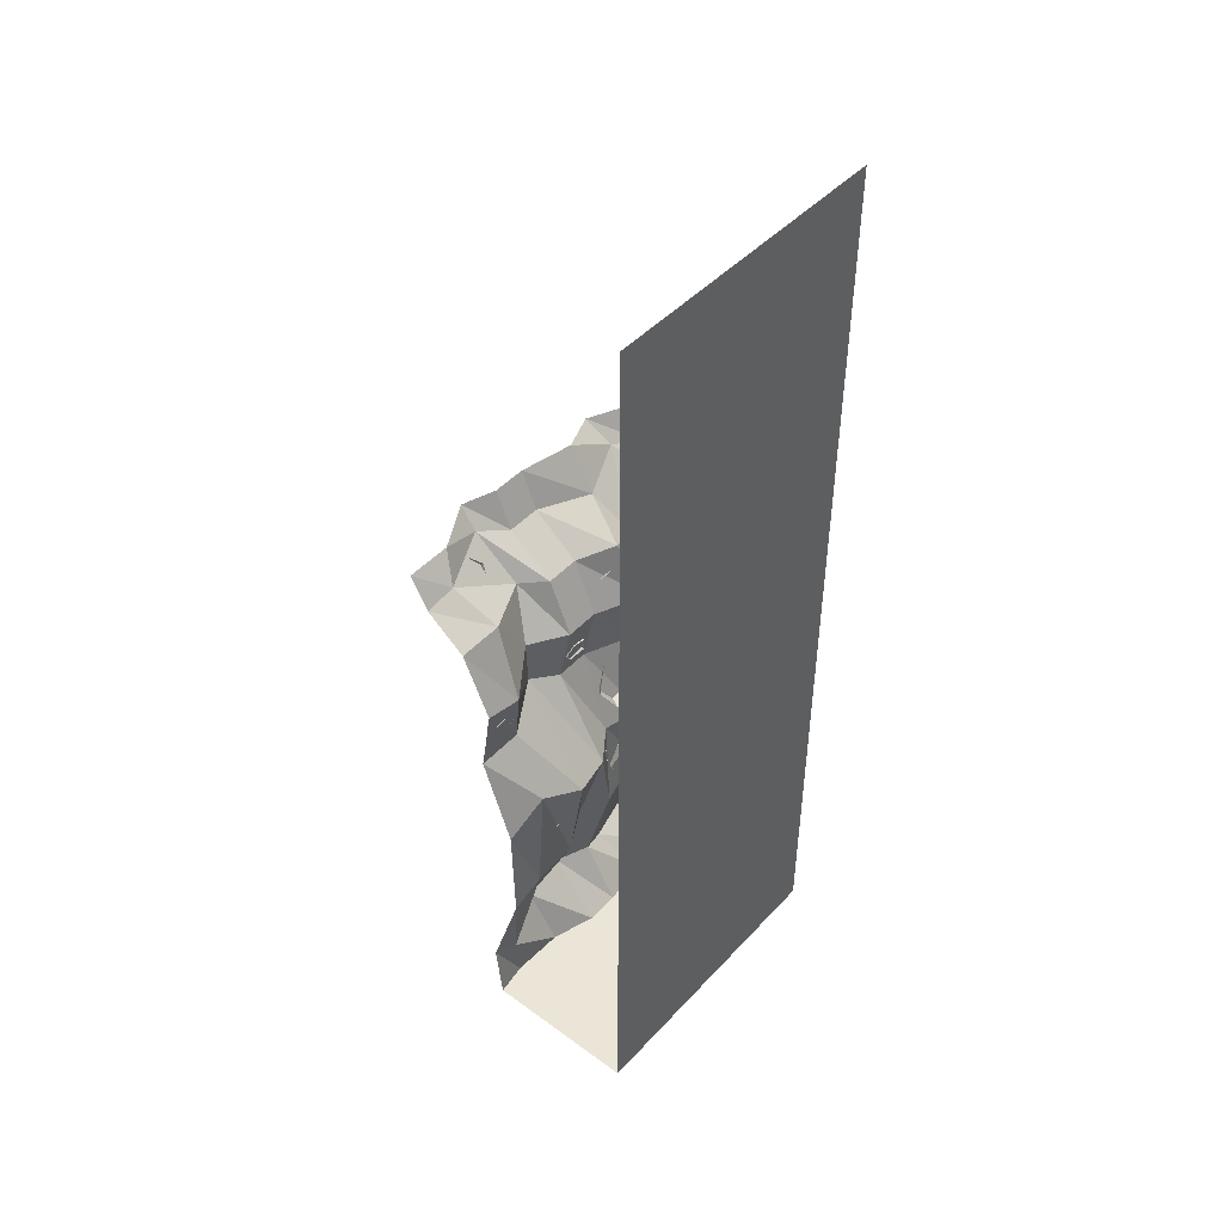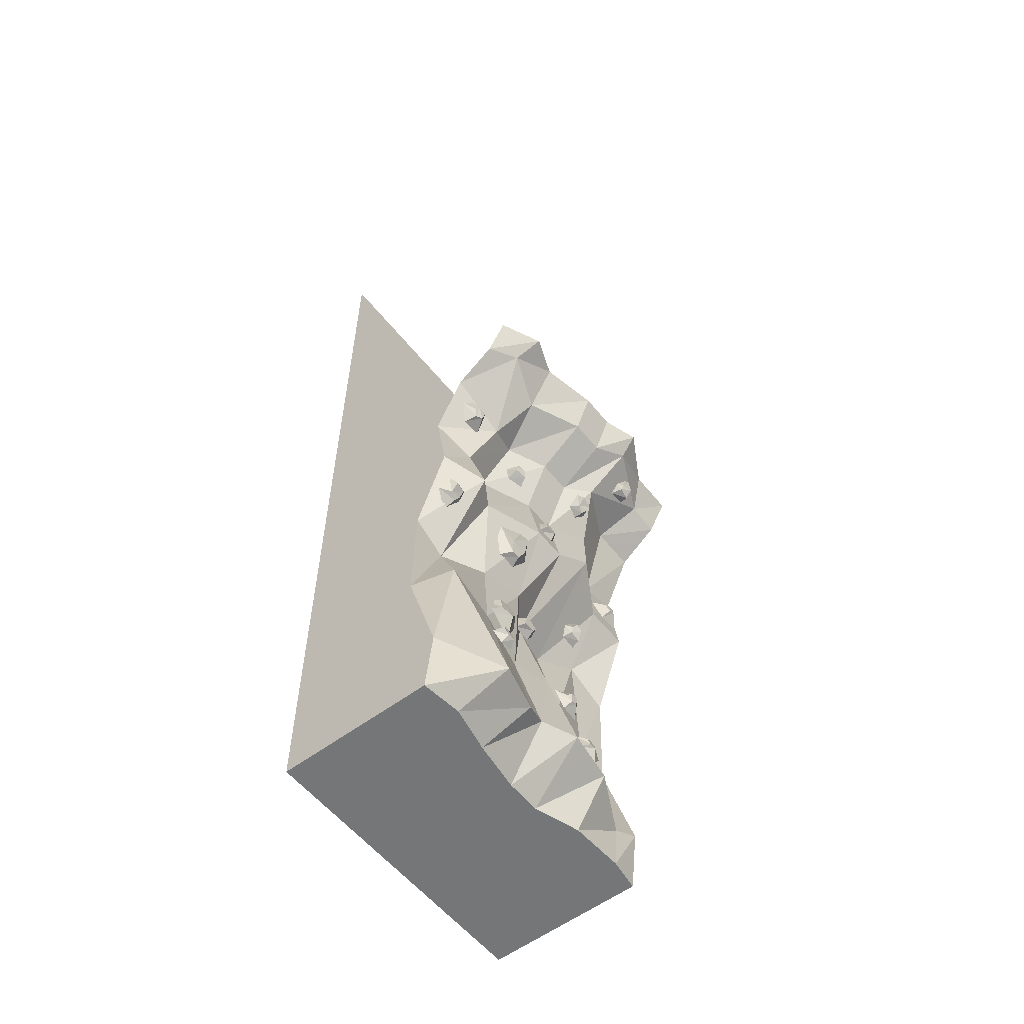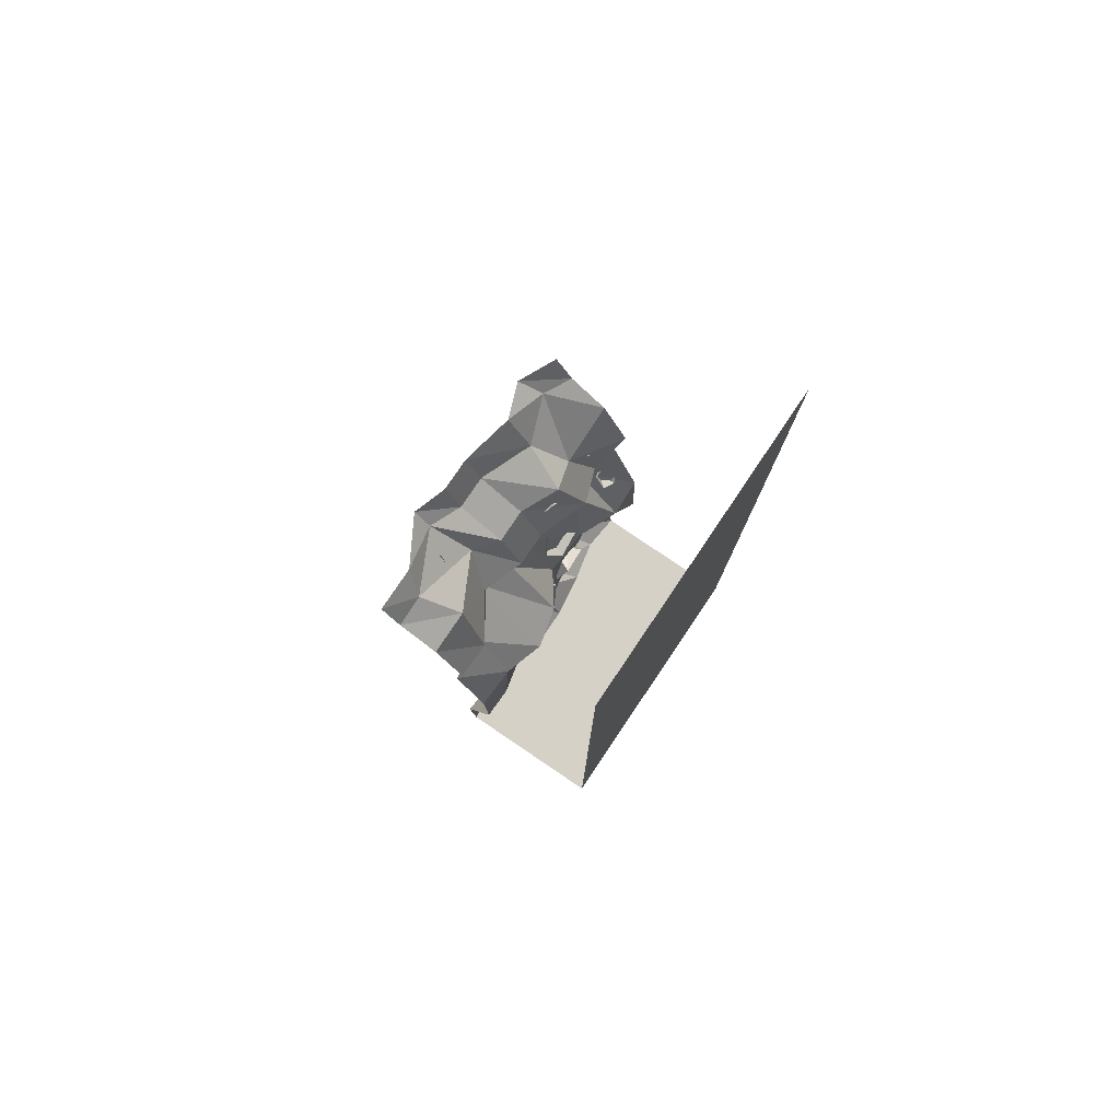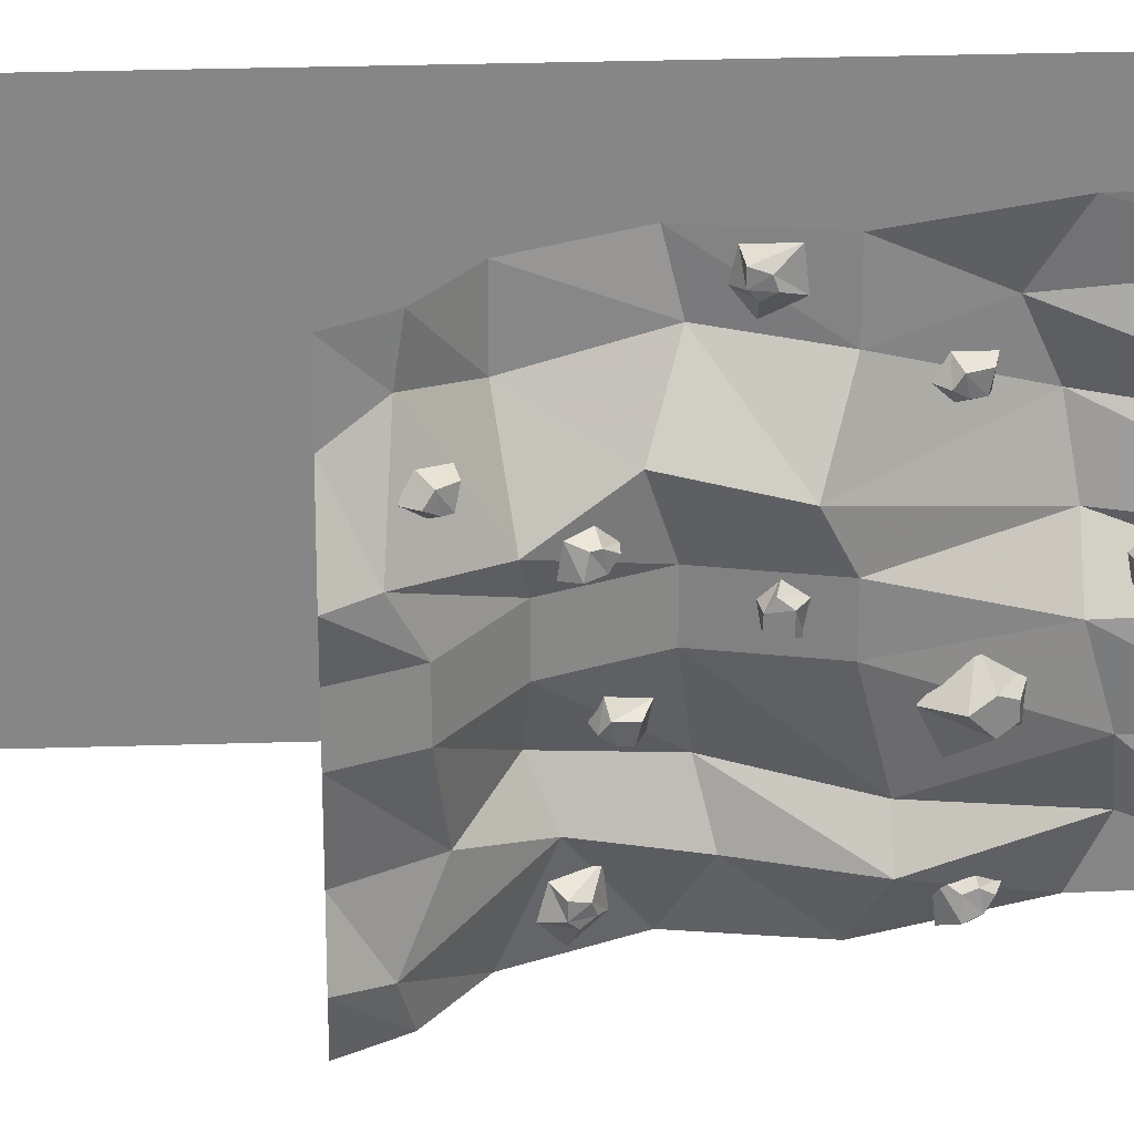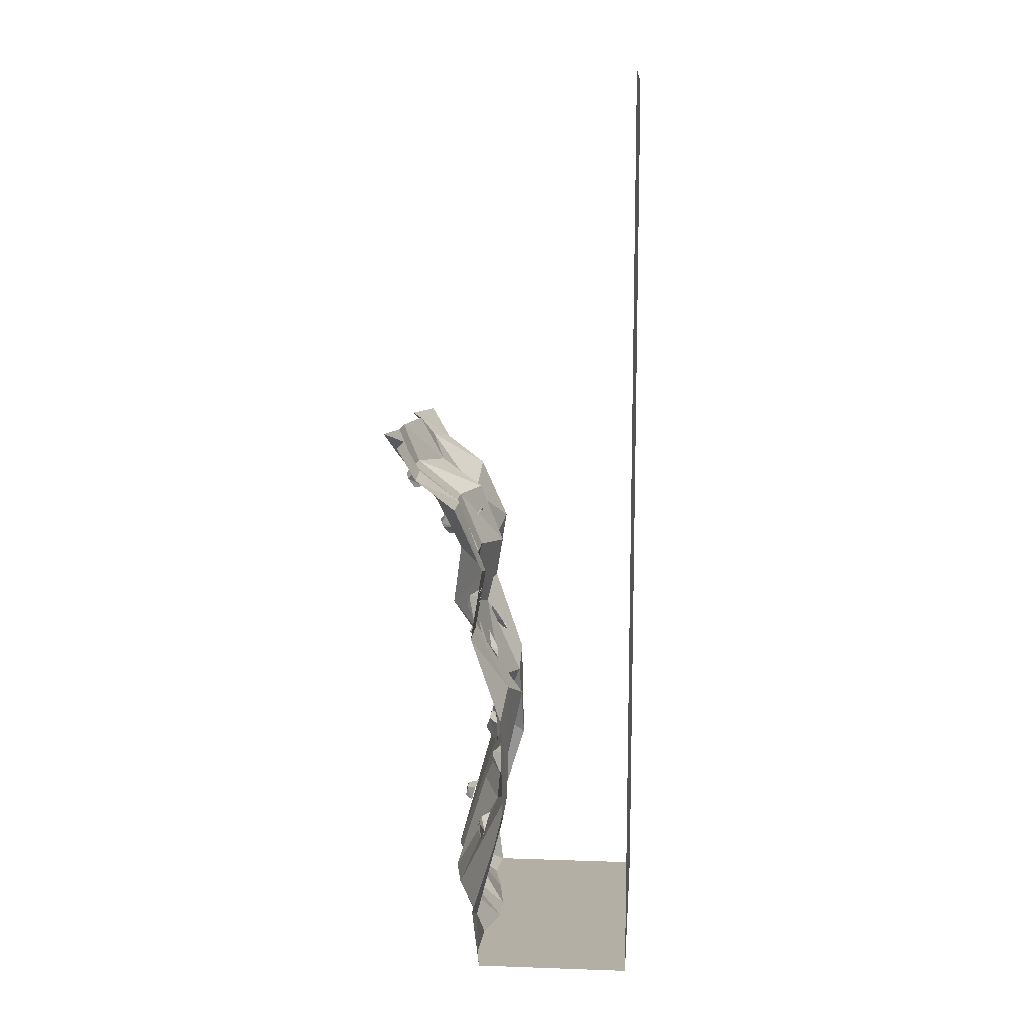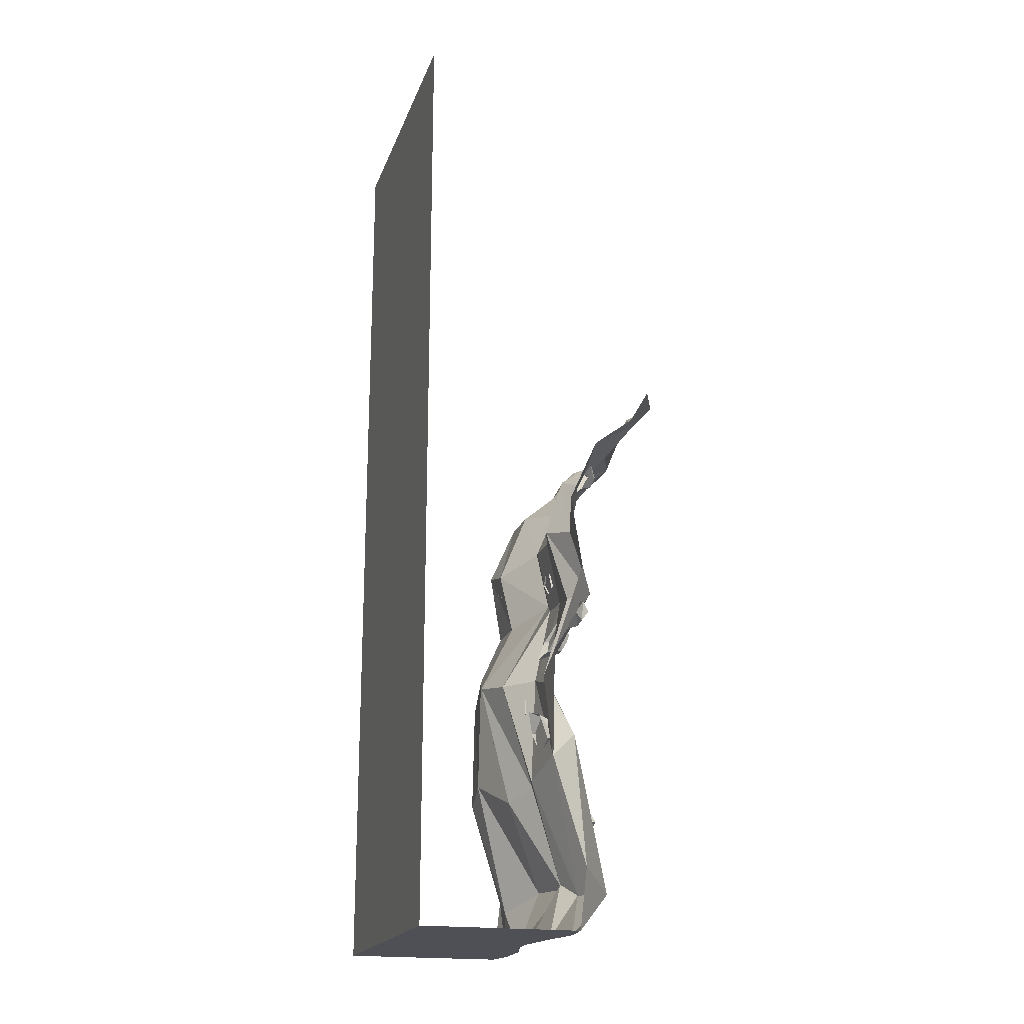
<metadata>
{"format":"obj","ext":"obj","renderer":"f3d","projection":"perspective","resolution":1024,"background":"white","views":[{"elev":45.8,"azim":39.9,"up":"+Y"},{"elev":-56.7,"azim":-141.9,"up":"+Y"},{"elev":79.5,"azim":34.0,"up":"+Y"},{"elev":28.0,"azim":-92.8,"up":"+Z"},{"elev":11.3,"azim":4.7,"up":"+Y"},{"elev":-19.4,"azim":163.5,"up":"+Y"}]}
</metadata>
<code>
v -0.04688 -0.6641 0.5
v -0.04688 -0.6641 0.3438
v 0.07031 -0.875 0.3594
v 0.05469 -0.9609 0.5
v 0.07031 -1.266 0.3906
v 0.0625 -1.32 0.5
v -0.03906 -1.719 0.4062
v -0.04688 -1.672 0.5
v -0.03906 -1.875 0.3906
v -0.02344 -1.875 0.5
v 0.5 -1.875 0.5
v -0.03125 -1.875 0.2109
v 0.01562 -1.875 0.0625
v 0.5 -1.875 -0.5
v 0.5 1.25 -0.5
v 0.5 1.25 0.5
v -0.1406 -0.6094 0.1797
v 0.1094 -0.9375 0.2109
v 0.01562 -1.359 0.1719
v -0.1172 -1.664 0.2422
v -0.1094 -0.6641 0.0625
v 0.07031 -0.9609 0.0625
v -0.03906 -1.32 0.0625
v -0.1484 -1.672 0.0625
v -0.1094 -0.6641 -0.05469
v -0.01562 -0.9609 -0.05469
v 0 -1.32 -0.05469
v -0.1016 -1.672 -0.05469
v 0.01562 -1.875 -0.05469
v -0.007812 -1.875 -0.2188
v -0.03906 -1.875 -0.3672
v -0.02344 -1.875 -0.5
v -0.1797 -1.734 -0.3125
v -0.04688 -1.672 -0.5
v -0.03906 -1.227 -0.4141
v 0.0625 -1.32 -0.5
v 0.05469 -1.023 -0.375
v 0.05469 -0.9609 -0.5
v -0.1172 -0.7188 -0.3672
v -0.04688 -0.6641 -0.5
v -0.04688 -0.5 -0.3672
v -0.007812 -0.4219 -0.5
v -0.1094 -0.2969 -0.2969
v -0.1016 -0.2109 -0.5
v -0.2812 -0.08594 -0.3984
v -0.2344 -0.1094 -0.5
v -0.3594 0 -0.3672
v -0.2969 0 -0.5
v -0.0625 -0.7188 -0.2812
v -0.007812 -1.008 -0.2266
v -0.02344 -1.258 -0.2266
v -0.1328 -1.719 -0.1484
v -0.007812 -0.4219 0.5
v -0.007812 -0.4531 0.3672
v -0.1094 -0.3984 0.2188
v -0.0625 -0.4453 0.0625
v -0.0625 -0.4453 -0.05469
v 0 -0.4688 -0.2422
v -0.07812 -0.25 -0.1875
v -0.2266 -0.1562 -0.2422
v -0.3125 0 -0.2422
v -0.1016 -0.2109 0.5
v -0.1016 -0.2109 0.3438
v -0.2031 -0.2422 0.1484
v -0.1406 -0.2578 0.0625
v -0.1406 -0.2578 -0.05469
v -0.2969 -0.1328 -0.05469
v -0.3516 0 -0.05469
v -0.2344 -0.1094 0.5
v -0.2344 -0.09375 0.3906
v -0.3359 -0.07812 0.1797
v -0.2969 -0.1328 0.0625
v -0.3516 0 0.0625
v -0.2969 0 0.5
v -0.2969 0 0.3438
v -0.3906 0 0.1797
v -0.03906 -1.141 -0.1016
v -0.03125 -1.109 -0.125
v -0.03906 -1.133 -0.1797
v -0.04688 -1.18 -0.1797
v -0.05469 -1.188 -0.1328
v -0.01562 -1.234 -0.1094
v 0 -1.156 -0.0625
v 0.02344 -1.086 -0.1016
v 0.01562 -1.117 -0.2031
v -0.007812 -1.203 -0.2188
v -0.09375 -0.8438 -0.1797
v -0.07812 -0.875 -0.1641
v -0.07812 -0.875 -0.1328
v -0.09375 -0.8438 -0.1172
v -0.1172 -0.8047 -0.1328
v -0.08594 -0.7422 -0.1328
v -0.07031 -0.7812 -0.2188
v -0.01562 -0.8906 -0.2031
v -0.007812 -0.8984 -0.1094
v -0.04688 -0.8203 -0.0625
v -0.05469 -0.8438 -0.4609
v -0.04688 -0.8594 -0.4375
v -0.05469 -0.8359 -0.4219
v -0.07031 -0.8125 -0.4219
v -0.07812 -0.8125 -0.4609
v -0.05469 -0.7812 -0.4766
v -0.02344 -0.8281 -0.4922
v 0 -0.875 -0.4375
v -0.01562 -0.8281 -0.3906
v -0.05469 -0.7734 -0.3984
v -0.03906 -1.406 0.2734
v -0.04688 -1.43 0.2812
v -0.04688 -1.43 0.3047
v -0.03906 -1.406 0.3125
v -0.03125 -1.383 0.3047
v 0 -1.367 0.3047
v -0.007812 -1.391 0.25
v -0.02344 -1.453 0.25
v -0.03125 -1.469 0.3203
v -0.01562 -1.414 0.3672
v -0.05469 -0.5234 0.4297
v -0.05469 -0.5391 0.4141
v -0.0625 -0.5625 0.4297
v -0.0625 -0.5547 0.4531
v -0.05469 -0.5234 0.4609
v -0.02344 -0.5156 0.4766
v -0.01562 -0.5 0.4219
v -0.02344 -0.5391 0.375
v -0.03906 -0.6016 0.4141
v -0.03906 -0.5938 0.4844
v 0.007812 -1.148 0.2656
v 0.01562 -1.164 0.25
v 0.007812 -1.188 0.2656
v 0.007812 -1.18 0.2891
v 0.007812 -1.148 0.2969
v 0.04688 -1.133 0.3125
v 0.04688 -1.117 0.2578
v 0.03906 -1.156 0.2109
v 0.03125 -1.219 0.25
v 0.03906 -1.211 0.3203
v -0.1719 -0.3516 0.1094
v -0.1641 -0.3672 0.1328
v -0.1797 -0.3438 0.1484
v -0.1875 -0.3281 0.1484
v -0.1953 -0.3203 0.1094
v -0.1719 -0.2891 0.1016
v -0.1406 -0.3438 0.09375
v -0.1328 -0.3672 0.1328
v -0.1484 -0.3359 0.1641
v -0.1719 -0.2969 0.1562
v -0.01562 -1.07 0.02344
v -0.01562 -1.047 0.03906
v -0.01562 -1.031 0.01562
v -0.01562 -1.031 -0.007812
v -0.01562 -1.07 -0.01562
v 0.01562 -1.078 -0.03125
v 0.01562 -1.086 0.03125
v 0.01562 -1.047 0.05469
v 0.01562 -1.016 0.02344
v 0.01562 -1.023 -0.02344
v -0.1172 -0.5859 0.02344
v -0.1094 -0.5625 0.03906
v -0.1094 -0.5469 0.01562
v -0.1094 -0.5469 -0.007812
v -0.1172 -0.5859 -0.01562
v -0.08594 -0.6016 -0.03125
v -0.09375 -0.6094 0.03125
v -0.08594 -0.5703 0.05469
v -0.07812 -0.5391 0.02344
v -0.07812 -0.5469 -0.02344
v -0.2891 -0.1406 0.2891
v -0.2969 -0.125 0.2656
v -0.2812 -0.1484 0.25
v -0.2734 -0.1641 0.25
v -0.2656 -0.1719 0.2891
v -0.2344 -0.1641 0.2969
v -0.2656 -0.1172 0.3047
v -0.2812 -0.09375 0.2656
v -0.2578 -0.125 0.2344
v -0.2344 -0.1641 0.2422
v -0.1094 -0.3594 -0.1328
v -0.1016 -0.3438 -0.1562
v -0.1016 -0.3672 -0.1719
v -0.1016 -0.3906 -0.1719
v -0.1094 -0.3984 -0.1328
v -0.07812 -0.4141 -0.1172
v -0.08594 -0.3516 -0.1094
v -0.07031 -0.3281 -0.1484
v -0.0625 -0.3594 -0.1797
v -0.0625 -0.4062 -0.1719
v -0.02344 -0.7969 0.2969
v -0.02344 -0.7812 0.2734
v -0.01562 -0.8047 0.2578
v -0.007812 -0.8281 0.2578
v -0.007812 -0.8359 0.2969
v 0.02344 -0.8438 0.3047
v 0.007812 -0.7812 0.3125
v 0 -0.7578 0.2734
v 0.007812 -0.7891 0.2422
v 0.02344 -0.8359 0.25
v -0.1406 -1.469 -0.2812
v -0.1484 -1.492 -0.2969
v -0.1484 -1.508 -0.2734
v -0.1484 -1.508 -0.25
v -0.1406 -1.477 -0.2422
v -0.1094 -1.469 -0.2266
v -0.1016 -1.461 -0.2891
v -0.1172 -1.5 -0.3125
v -0.125 -1.531 -0.2812
v -0.125 -1.523 -0.2344
v -0.125 -0.3047 -0.4141
v -0.1172 -0.3203 -0.4297
v -0.1094 -0.3438 -0.4141
v -0.1172 -0.3359 -0.3906
v -0.125 -0.3047 -0.3828
v -0.1016 -0.2812 -0.3672
v -0.1094 -0.2656 -0.4219
v -0.09375 -0.3047 -0.4688
v -0.07031 -0.3594 -0.4297
v -0.07031 -0.3516 -0.3594
f 1 2 3
f 1 3 4
f 2 17 18
f 2 18 3
f 17 21 22
f 17 22 18
f 21 25 26
f 21 26 22
f 38 37 39
f 38 39 40
f 25 49 50
f 25 50 26
f 49 39 37
f 49 37 50
f 4 3 5
f 4 5 6
f 3 18 19
f 3 19 5
f 18 22 23
f 18 23 19
f 22 26 27
f 22 27 23
f 36 35 37
f 36 37 38
f 40 39 41
f 40 41 42
f 26 50 51
f 26 51 27
f 50 37 35
f 50 35 51
f 2 1 53
f 2 53 54
f 2 54 17
f 17 54 55
f 17 55 21
f 21 55 56
f 21 56 25
f 25 56 57
f 25 57 49
f 49 57 58
f 49 58 39
f 39 58 41
f 6 5 7
f 6 7 8
f 5 19 20
f 5 20 7
f 19 23 24
f 19 24 20
f 23 27 28
f 23 28 24
f 34 33 35
f 34 35 36
f 42 41 43
f 42 43 44
f 27 51 52
f 27 52 28
f 51 35 33
f 51 33 52
f 41 58 59
f 41 59 43
f 54 53 62
f 54 62 63
f 54 63 55
f 55 63 64
f 55 64 56
f 56 64 65
f 56 65 57
f 57 65 66
f 57 66 58
f 58 66 59
f 8 7 9
f 8 9 10
f 7 20 12
f 7 12 9
f 20 24 13
f 20 13 12
f 24 28 29
f 24 29 13
f 32 31 33
f 32 33 34
f 44 43 45
f 44 45 46
f 28 52 30
f 28 30 29
f 52 33 31
f 52 31 30
f 43 59 60
f 43 60 45
f 59 66 67
f 59 67 60
f 63 62 69
f 63 69 70
f 63 70 64
f 64 70 71
f 64 71 65
f 65 71 72
f 65 72 66
f 66 72 67
f 10 9 11
f 11 9 12
f 11 12 13
f 11 13 14
f 13 29 14
f 14 29 30
f 14 30 31
f 14 31 32
f 46 45 47
f 46 47 48
f 45 60 61
f 45 61 47
f 60 67 68
f 60 68 61
f 67 72 73
f 67 73 68
f 70 69 74
f 70 74 75
f 70 75 71
f 71 75 76
f 71 76 72
f 72 76 73
f 77 78 79
f 77 79 80
f 77 80 81
f 77 81 82
f 77 82 83
f 77 83 78
f 78 83 84
f 78 84 79
f 79 84 85
f 79 85 80
f 80 85 86
f 80 86 81
f 81 86 82
f 87 88 89
f 87 89 90
f 87 90 91
f 87 91 92
f 87 92 93
f 87 93 88
f 88 93 94
f 88 94 89
f 89 94 95
f 89 95 90
f 90 95 96
f 90 96 91
f 91 96 92
f 97 98 99
f 97 99 100
f 97 100 101
f 97 101 102
f 97 102 103
f 97 103 98
f 98 103 104
f 98 104 99
f 99 104 105
f 99 105 100
f 100 105 106
f 100 106 101
f 101 106 102
f 107 108 109
f 107 109 110
f 107 110 111
f 107 111 112
f 107 112 113
f 107 113 108
f 108 113 114
f 108 114 109
f 109 114 115
f 109 115 110
f 110 115 116
f 110 116 111
f 111 116 112
f 117 118 119
f 117 119 120
f 117 120 121
f 117 121 122
f 117 122 123
f 117 123 118
f 118 123 124
f 118 124 119
f 119 124 125
f 119 125 120
f 120 125 126
f 120 126 121
f 121 126 122
f 127 128 129
f 127 129 130
f 127 130 131
f 127 131 132
f 127 132 133
f 127 133 128
f 128 133 134
f 128 134 129
f 129 134 135
f 129 135 130
f 130 135 136
f 130 136 131
f 131 136 132
f 137 138 139
f 137 139 140
f 137 140 141
f 137 141 142
f 137 142 143
f 137 143 138
f 138 143 144
f 138 144 139
f 139 144 145
f 139 145 140
f 140 145 146
f 140 146 141
f 141 146 142
f 147 148 149
f 147 149 150
f 147 150 151
f 147 151 152
f 147 152 153
f 147 153 148
f 148 153 154
f 148 154 149
f 149 154 155
f 149 155 150
f 150 155 156
f 150 156 151
f 151 156 152
f 157 158 159
f 157 159 160
f 157 160 161
f 157 161 162
f 157 162 163
f 157 163 158
f 158 163 164
f 158 164 159
f 159 164 165
f 159 165 160
f 160 165 166
f 160 166 161
f 161 166 162
f 167 168 169
f 167 169 170
f 167 170 171
f 167 171 172
f 167 172 173
f 167 173 168
f 168 173 174
f 168 174 169
f 169 174 175
f 169 175 170
f 170 175 176
f 170 176 171
f 171 176 172
f 177 178 179
f 177 179 180
f 177 180 181
f 177 181 182
f 177 182 183
f 177 183 178
f 178 183 184
f 178 184 179
f 179 184 185
f 179 185 180
f 180 185 186
f 180 186 181
f 181 186 182
f 187 188 189
f 187 189 190
f 187 190 191
f 187 191 192
f 187 192 193
f 187 193 188
f 188 193 194
f 188 194 189
f 189 194 195
f 189 195 190
f 190 195 196
f 190 196 191
f 191 196 192
f 197 198 199
f 197 199 200
f 197 200 201
f 197 201 202
f 197 202 203
f 197 203 198
f 198 203 204
f 198 204 199
f 199 204 205
f 199 205 200
f 200 205 206
f 200 206 201
f 201 206 202
f 207 208 209
f 207 209 210
f 207 210 211
f 207 211 212
f 207 212 213
f 207 213 208
f 208 213 214
f 208 214 209
f 209 214 215
f 209 215 210
f 210 215 216
f 210 216 211
f 211 216 212
f 11 14 15
f 11 15 16

</code>
